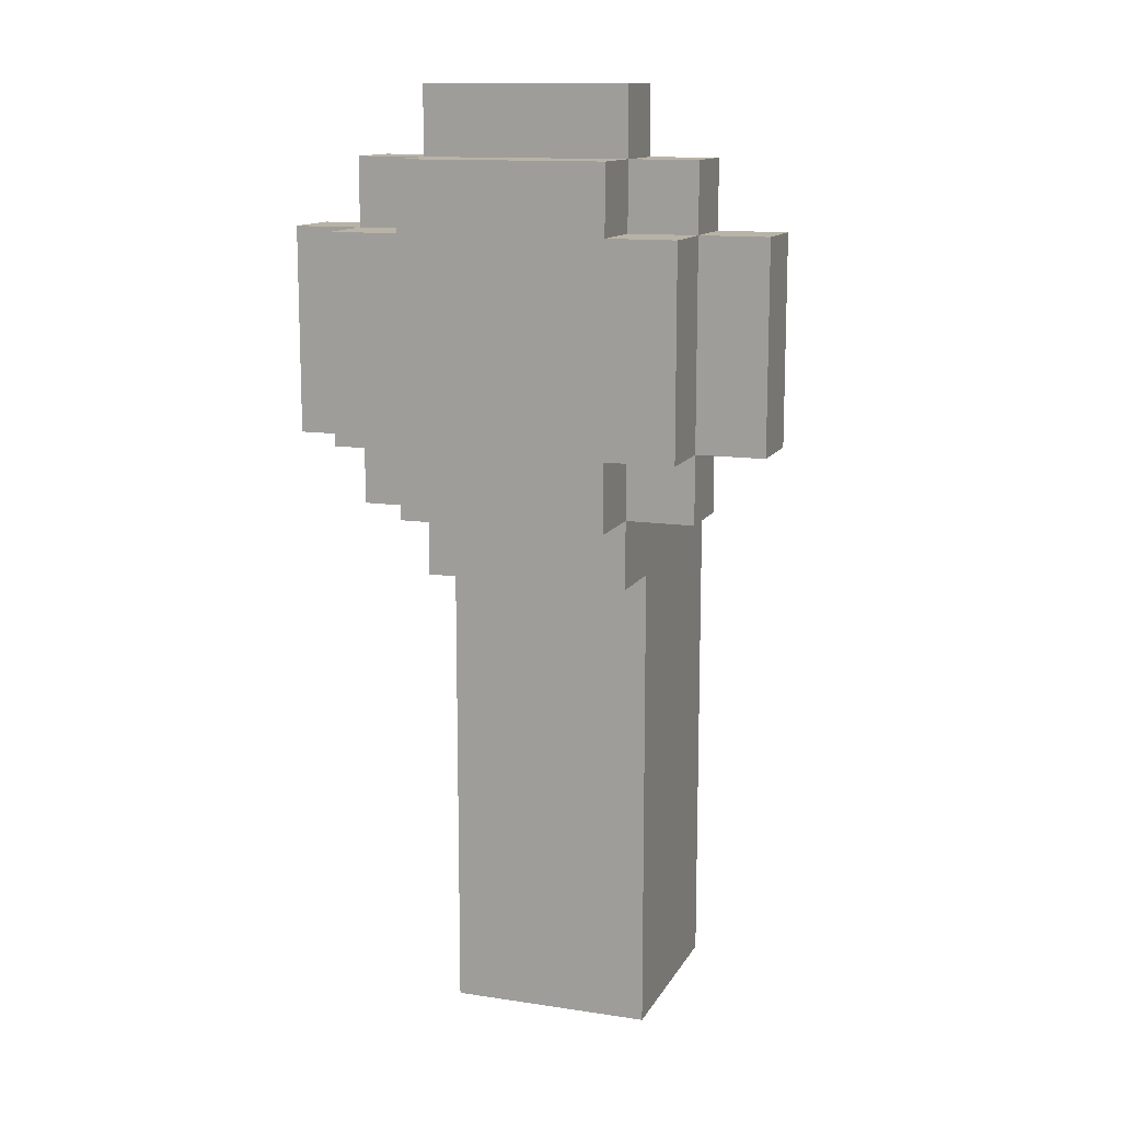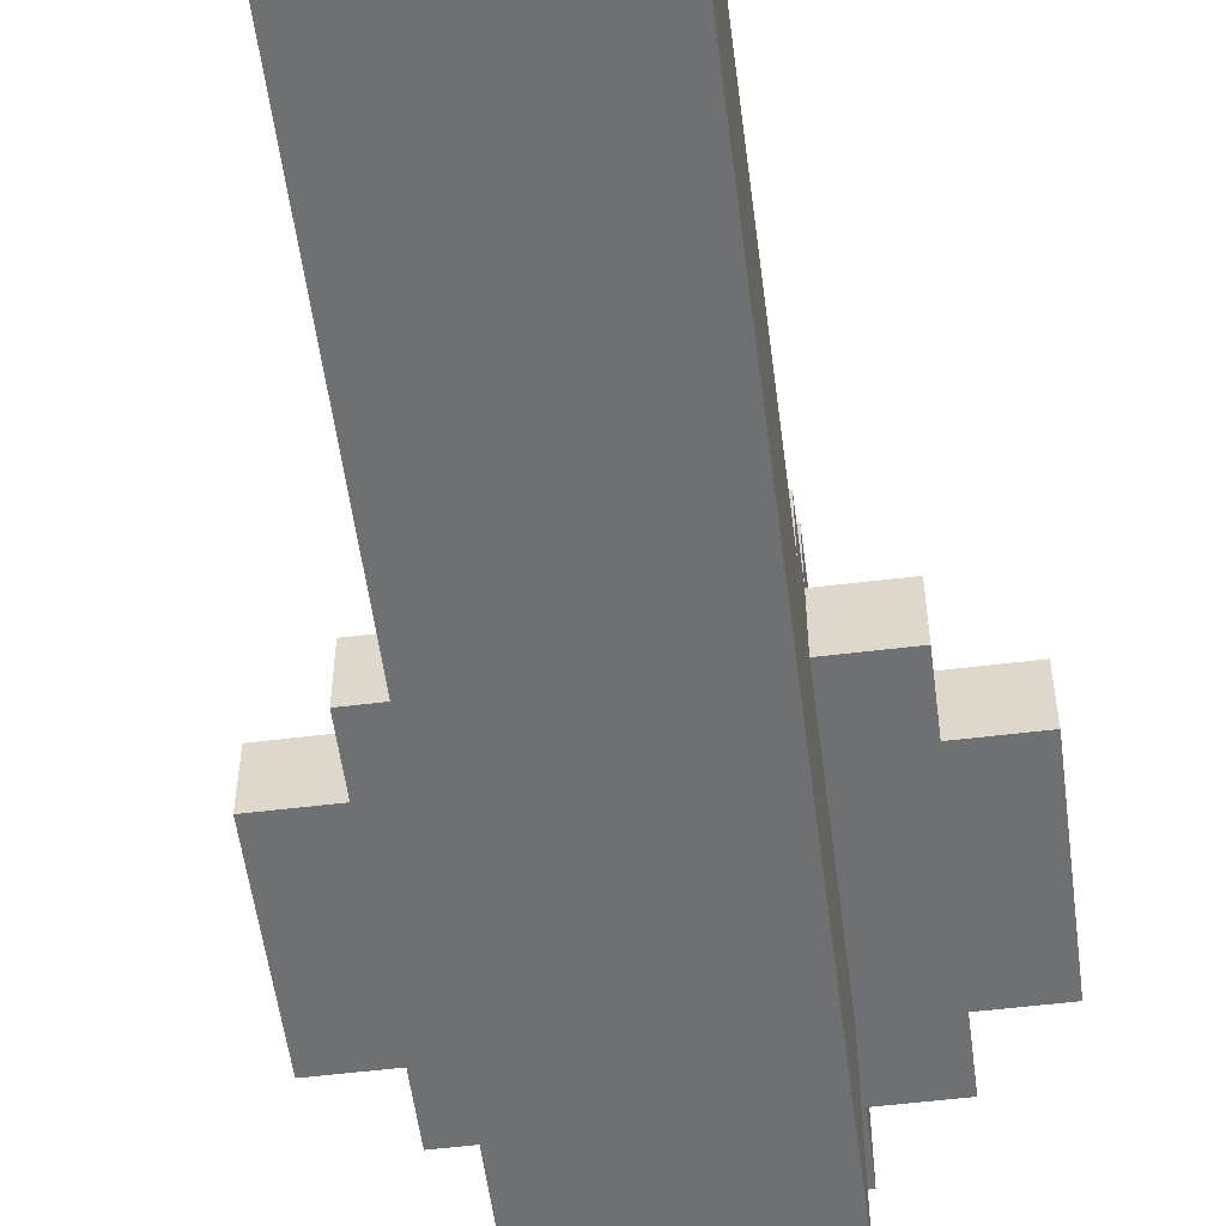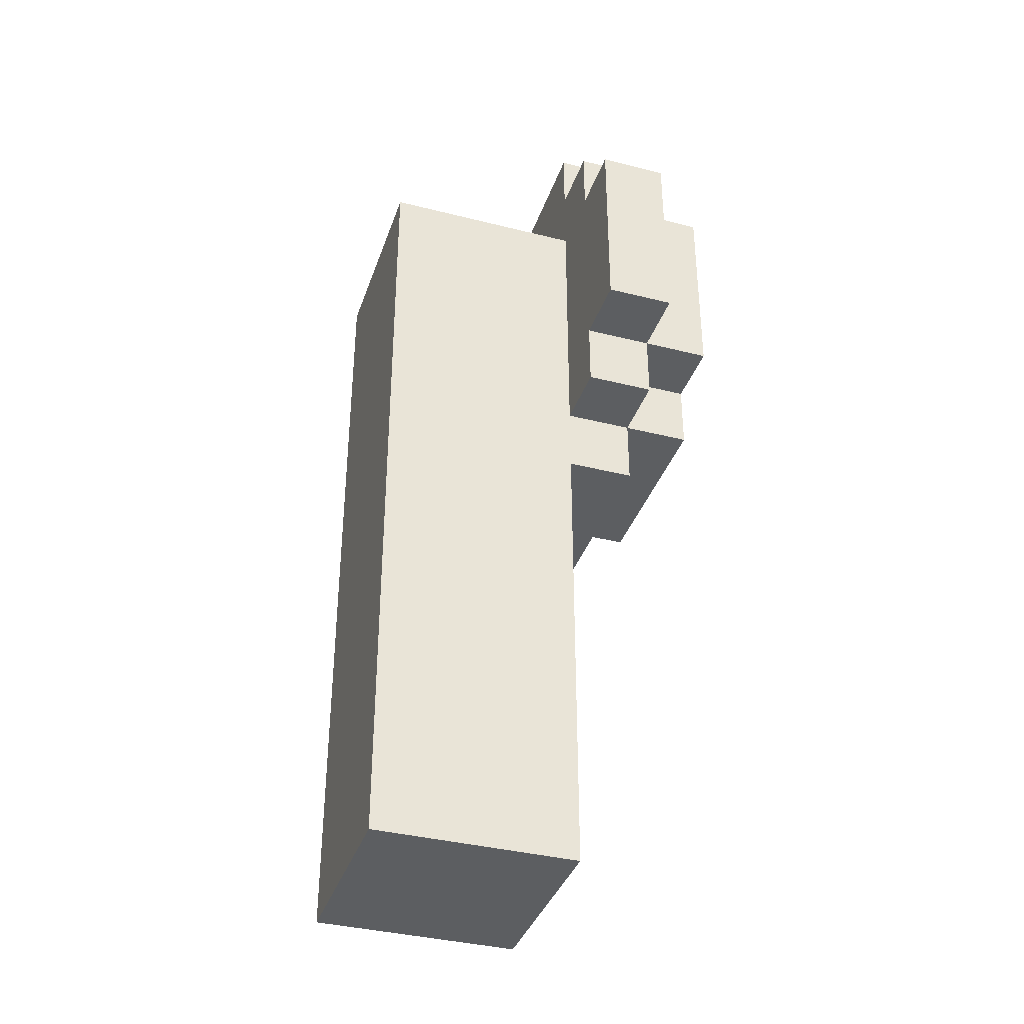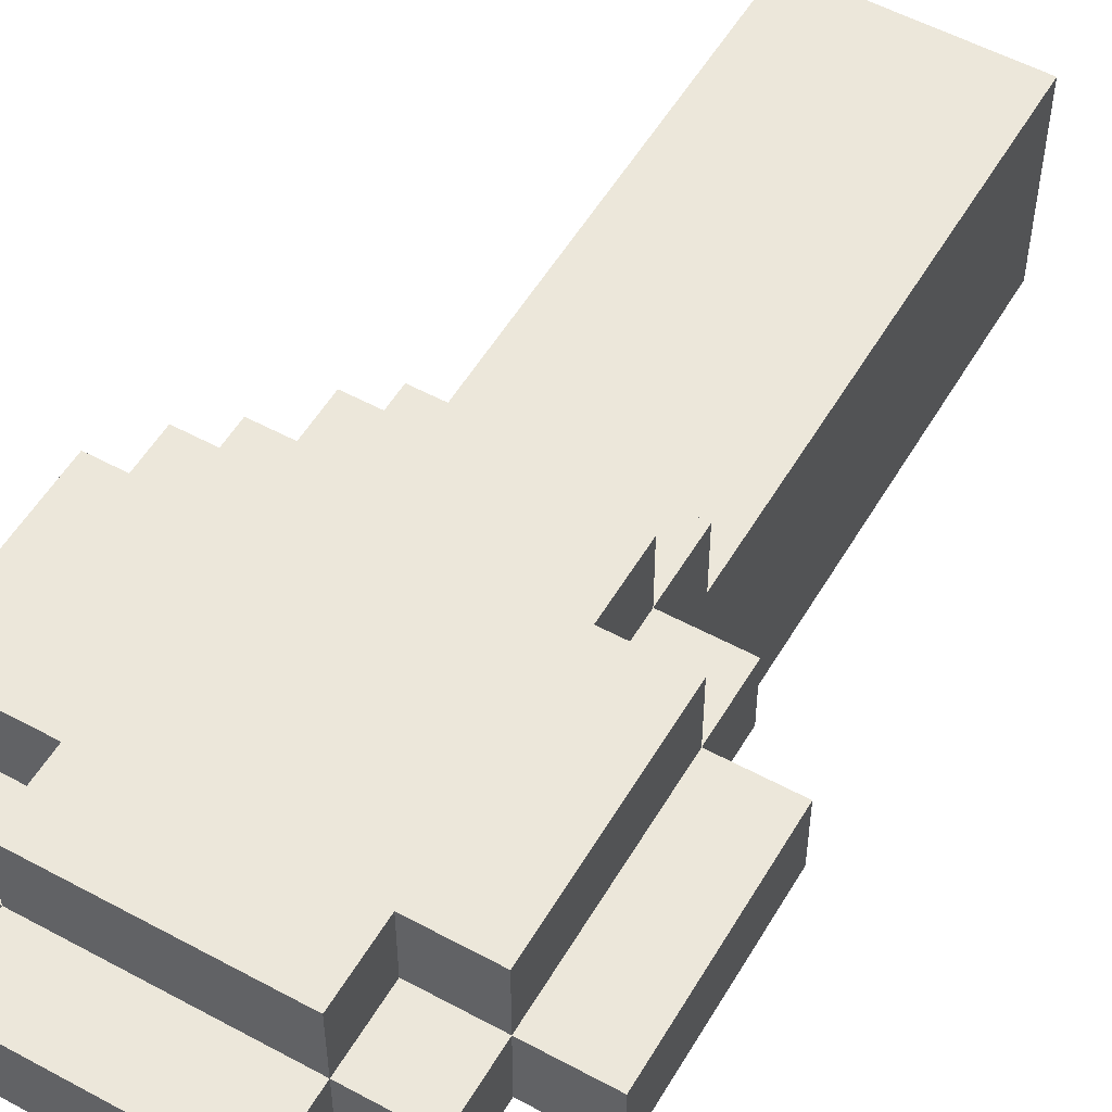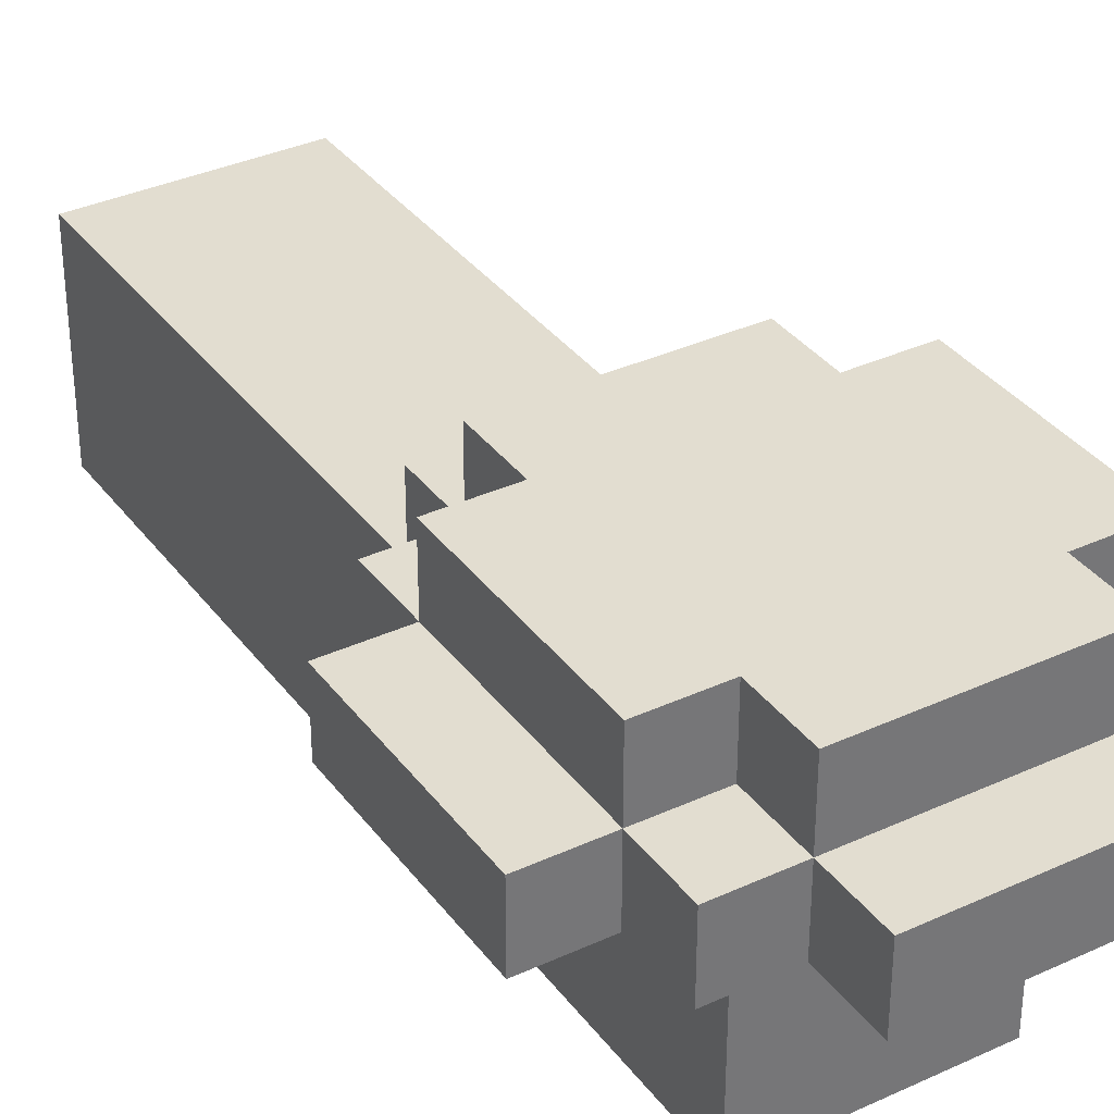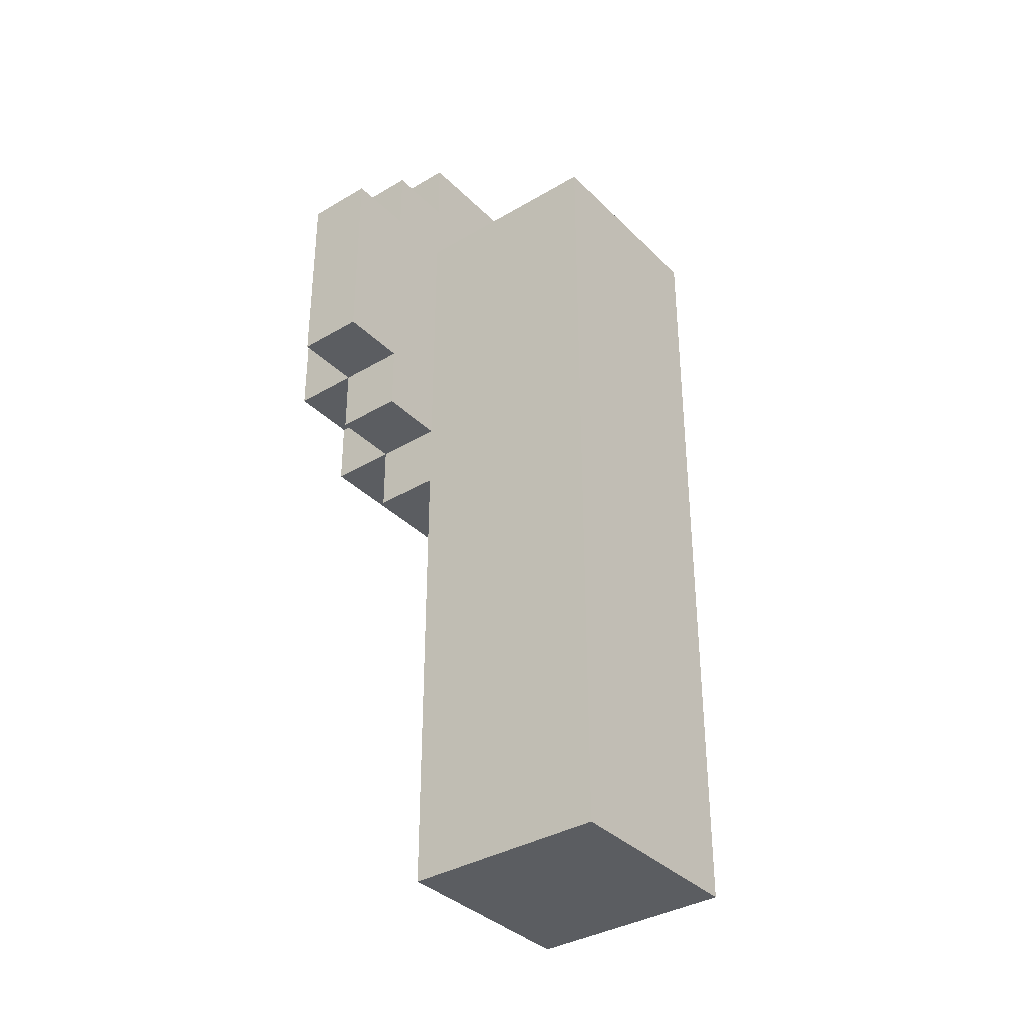
<metadata>
{"format":"obj","ext":"obj","renderer":"f3d","projection":"perspective","resolution":1024,"background":"white","views":[{"elev":12.7,"azim":19.4,"up":"+Y"},{"elev":-54.9,"azim":7.4,"up":"+Z"},{"elev":-37.3,"azim":-108.0,"up":"+Y"},{"elev":54.0,"azim":-150.0,"up":"+Z"},{"elev":35.2,"azim":148.5,"up":"+Z"},{"elev":-35.8,"azim":128.0,"up":"+Y"}]}
</metadata>
<code>
o buttonoff
v -0.3 0.9 0.1
v -0.3 0.9 0
v -0.3 1.2 0.1
v -0.3 1.2 0
v -0.2 0.8 0.1
v -0.2 0.8 0
v -0.2 0.9 0.2
v -0.2 0.9 0.1
v -0.2 0.9 0
v -0.2 1.2 0.2
v -0.2 1.2 0.1
v -0.2 1.2 0
v -0.2 1.3 0.1
v -0.2 1.3 0
v -0.1 0 0
v -0.1 0 -0.3
v -0.1 0.7 0.1
v -0.1 0.7 0
v -0.1 0.8 0.2
v -0.1 0.8 0.1
v -0.1 0.8 0
v -0.1 0.9 0.2
v -0.1 0.9 0.1
v -0.1 0.9 0
v -0.1 1.2 0.2
v -0.1 1.2 0.1
v -0.1 1.2 0
v -0.1 1.2 -0.3
v -0.1 1.3 0.2
v -0.1 1.3 0.1
v -0.1 1.3 0
v -0.1 1.4 0.1
v -0.1 1.4 0
v 0.2 0 0
v 0.2 0 -0.3
v 0.2 0.7 0.1
v 0.2 0.7 0
v 0.2 0.8 0.2
v 0.2 0.8 0.1
v 0.2 0.8 0
v 0.2 0.9 0.2
v 0.2 0.9 0.1
v 0.2 0.9 0
v 0.2 1.2 0.2
v 0.2 1.2 0.1
v 0.2 1.2 0
v 0.2 1.2 -0.3
v 0.2 1.3 0.2
v 0.2 1.3 0.1
v 0.2 1.3 0
v 0.2 1.4 0.1
v 0.2 1.4 0
v 0.3 0.8 0.1
v 0.3 0.8 0
v 0.3 0.9 0.2
v 0.3 0.9 0.1
v 0.3 0.9 0
v 0.3 1.2 0.2
v 0.3 1.2 0.1
v 0.3 1.2 0
v 0.3 1.3 0.1
v 0.3 1.3 0
v 0.4 0.9 0.1
v 0.4 0.9 0
v 0.4 1.2 0.1
v 0.4 1.2 0
v -0.2 0.9 0.2
v -0.2 1.2 0.2
v -0.1 0.8 0.2
v -0.1 0.9 0.2
v -0.1 1.2 0.2
v -0.1 1.3 0.2
v 0.2 0.8 0.2
v 0.2 0.9 0.2
v 0.2 1.2 0.2
v 0.2 1.3 0.2
v 0.3 0.9 0.2
v 0.3 1.2 0.2
v -0.3 0.9 0.1
v -0.3 1.2 0.1
v -0.2 0.8 0.1
v -0.2 0.9 0.1
v -0.2 1.2 0.1
v -0.2 1.3 0.1
v -0.1 0.7 0.1
v -0.1 0.8 0.1
v -0.1 0.9 0.1
v -0.1 1.2 0.1
v -0.1 1.3 0.1
v -0.1 1.4 0.1
v 0.2 0.7 0.1
v 0.2 0.8 0.1
v 0.2 0.9 0.1
v 0.2 1.2 0.1
v 0.2 1.3 0.1
v 0.2 1.4 0.1
v 0.3 0.8 0.1
v 0.3 0.9 0.1
v 0.3 1.2 0.1
v 0.3 1.3 0.1
v 0.4 0.9 0.1
v 0.4 1.2 0.1
v -0.1 0 0
v -0.1 0.7 0
v 0.2 0 0
v 0.2 0.7 0
v -0.3 0.9 0
v -0.3 1.2 0
v -0.2 0.8 0
v -0.2 0.9 0
v -0.2 1.2 0
v -0.2 1.3 0
v -0.1 0.8 0
v -0.1 0.9 0
v -0.1 1.2 0
v -0.1 1.3 0
v -0.1 1.4 0
v 0.2 0.8 0
v 0.2 0.9 0
v 0.2 1.2 0
v 0.2 1.3 0
v 0.2 1.4 0
v 0.3 0.8 0
v 0.3 0.9 0
v 0.3 1.2 0
v 0.3 1.3 0
v 0.4 0.9 0
v 0.4 1.2 0
v -0.1 0 -0.3
v -0.1 1.2 -0.3
v 0.2 0 -0.3
v 0.2 1.2 -0.3
v -0.1 0 0
v 0.2 0 0
v -0.1 0 -0.3
v 0.2 0 -0.3
v -0.1 0.7 0.1
v 0.2 0.7 0.1
v -0.1 0.7 0
v 0.2 0.7 0
v -0.1 0.8 0.2
v 0.2 0.8 0.2
v -0.2 0.8 0.1
v -0.1 0.8 0.1
v 0.2 0.8 0.1
v 0.3 0.8 0.1
v -0.2 0.8 0
v -0.1 0.8 0
v 0.2 0.8 0
v 0.3 0.8 0
v -0.2 0.9 0.2
v -0.1 0.9 0.2
v 0.2 0.9 0.2
v 0.3 0.9 0.2
v -0.3 0.9 0.1
v -0.2 0.9 0.1
v -0.1 0.9 0.1
v 0.2 0.9 0.1
v 0.3 0.9 0.1
v 0.4 0.9 0.1
v -0.3 0.9 0
v -0.2 0.9 0
v 0.3 0.9 0
v 0.4 0.9 0
v -0.2 1.2 0.2
v -0.1 1.2 0.2
v 0.2 1.2 0.2
v 0.3 1.2 0.2
v -0.3 1.2 0.1
v -0.2 1.2 0.1
v -0.1 1.2 0.1
v 0.2 1.2 0.1
v 0.3 1.2 0.1
v 0.4 1.2 0.1
v -0.3 1.2 0
v -0.2 1.2 0
v -0.1 1.2 0
v 0.2 1.2 0
v 0.3 1.2 0
v 0.4 1.2 0
v -0.1 1.2 -0.3
v 0.2 1.2 -0.3
v -0.1 1.3 0.2
v 0.2 1.3 0.2
v -0.2 1.3 0.1
v -0.1 1.3 0.1
v 0.2 1.3 0.1
v 0.3 1.3 0.1
v -0.2 1.3 0
v -0.1 1.3 0
v 0.2 1.3 0
v 0.3 1.3 0
v -0.1 1.4 0.1
v 0.2 1.4 0.1
v -0.1 1.4 0
v 0.2 1.4 0
f 3 2 1
f 4 2 3
f 8 6 5
f 9 6 8
f 10 8 7
f 11 8 10
f 13 12 11
f 14 12 13
f 18 16 15
f 20 18 17
f 21 16 18
f 21 18 20
f 22 20 19
f 23 20 22
f 24 16 21
f 27 16 24
f 28 16 27
f 29 26 25
f 30 26 29
f 32 31 30
f 33 31 32
f 34 35 37
f 36 37 39
f 37 35 40
f 39 37 40
f 38 39 41
f 41 39 42
f 40 35 43
f 43 35 46
f 46 35 47
f 44 45 48
f 48 45 49
f 49 50 51
f 51 50 52
f 53 54 56
f 56 54 57
f 55 56 58
f 58 56 59
f 59 60 61
f 61 60 62
f 63 64 65
f 65 64 66
f 70 68 67
f 71 68 70
f 73 70 69
f 73 72 71
f 73 71 70
f 74 72 73
f 75 72 74
f 76 72 75
f 77 75 74
f 78 75 77
f 82 80 79
f 83 80 82
f 86 82 81
f 87 82 86
f 88 84 83
f 89 84 88
f 91 86 85
f 92 86 91
f 95 90 89
f 96 90 95
f 97 93 92
f 98 93 97
f 99 95 94
f 100 95 99
f 101 99 98
f 102 99 101
f 105 104 103
f 106 104 105
f 107 108 110
f 110 108 111
f 109 110 113
f 110 111 114
f 113 110 114
f 111 112 115
f 114 111 115
f 115 112 116
f 115 116 120
f 116 117 121
f 120 116 121
f 121 117 122
f 118 119 123
f 119 120 124
f 123 119 124
f 120 121 125
f 124 120 125
f 125 121 126
f 124 125 127
f 127 125 128
f 129 130 131
f 131 130 132
f 135 134 133
f 136 134 135
f 139 138 137
f 140 138 139
f 144 142 141
f 145 142 144
f 147 144 143
f 148 144 147
f 149 146 145
f 150 146 149
f 156 152 151
f 157 152 156
f 158 154 153
f 159 154 158
f 161 156 155
f 162 156 161
f 163 160 159
f 164 160 163
f 165 166 170
f 170 166 171
f 167 168 172
f 172 168 173
f 169 170 175
f 175 170 176
f 173 174 179
f 179 174 180
f 177 178 181
f 181 178 182
f 183 184 186
f 186 184 187
f 185 186 189
f 189 186 190
f 187 188 191
f 191 188 192
f 193 194 195
f 195 194 196

</code>
